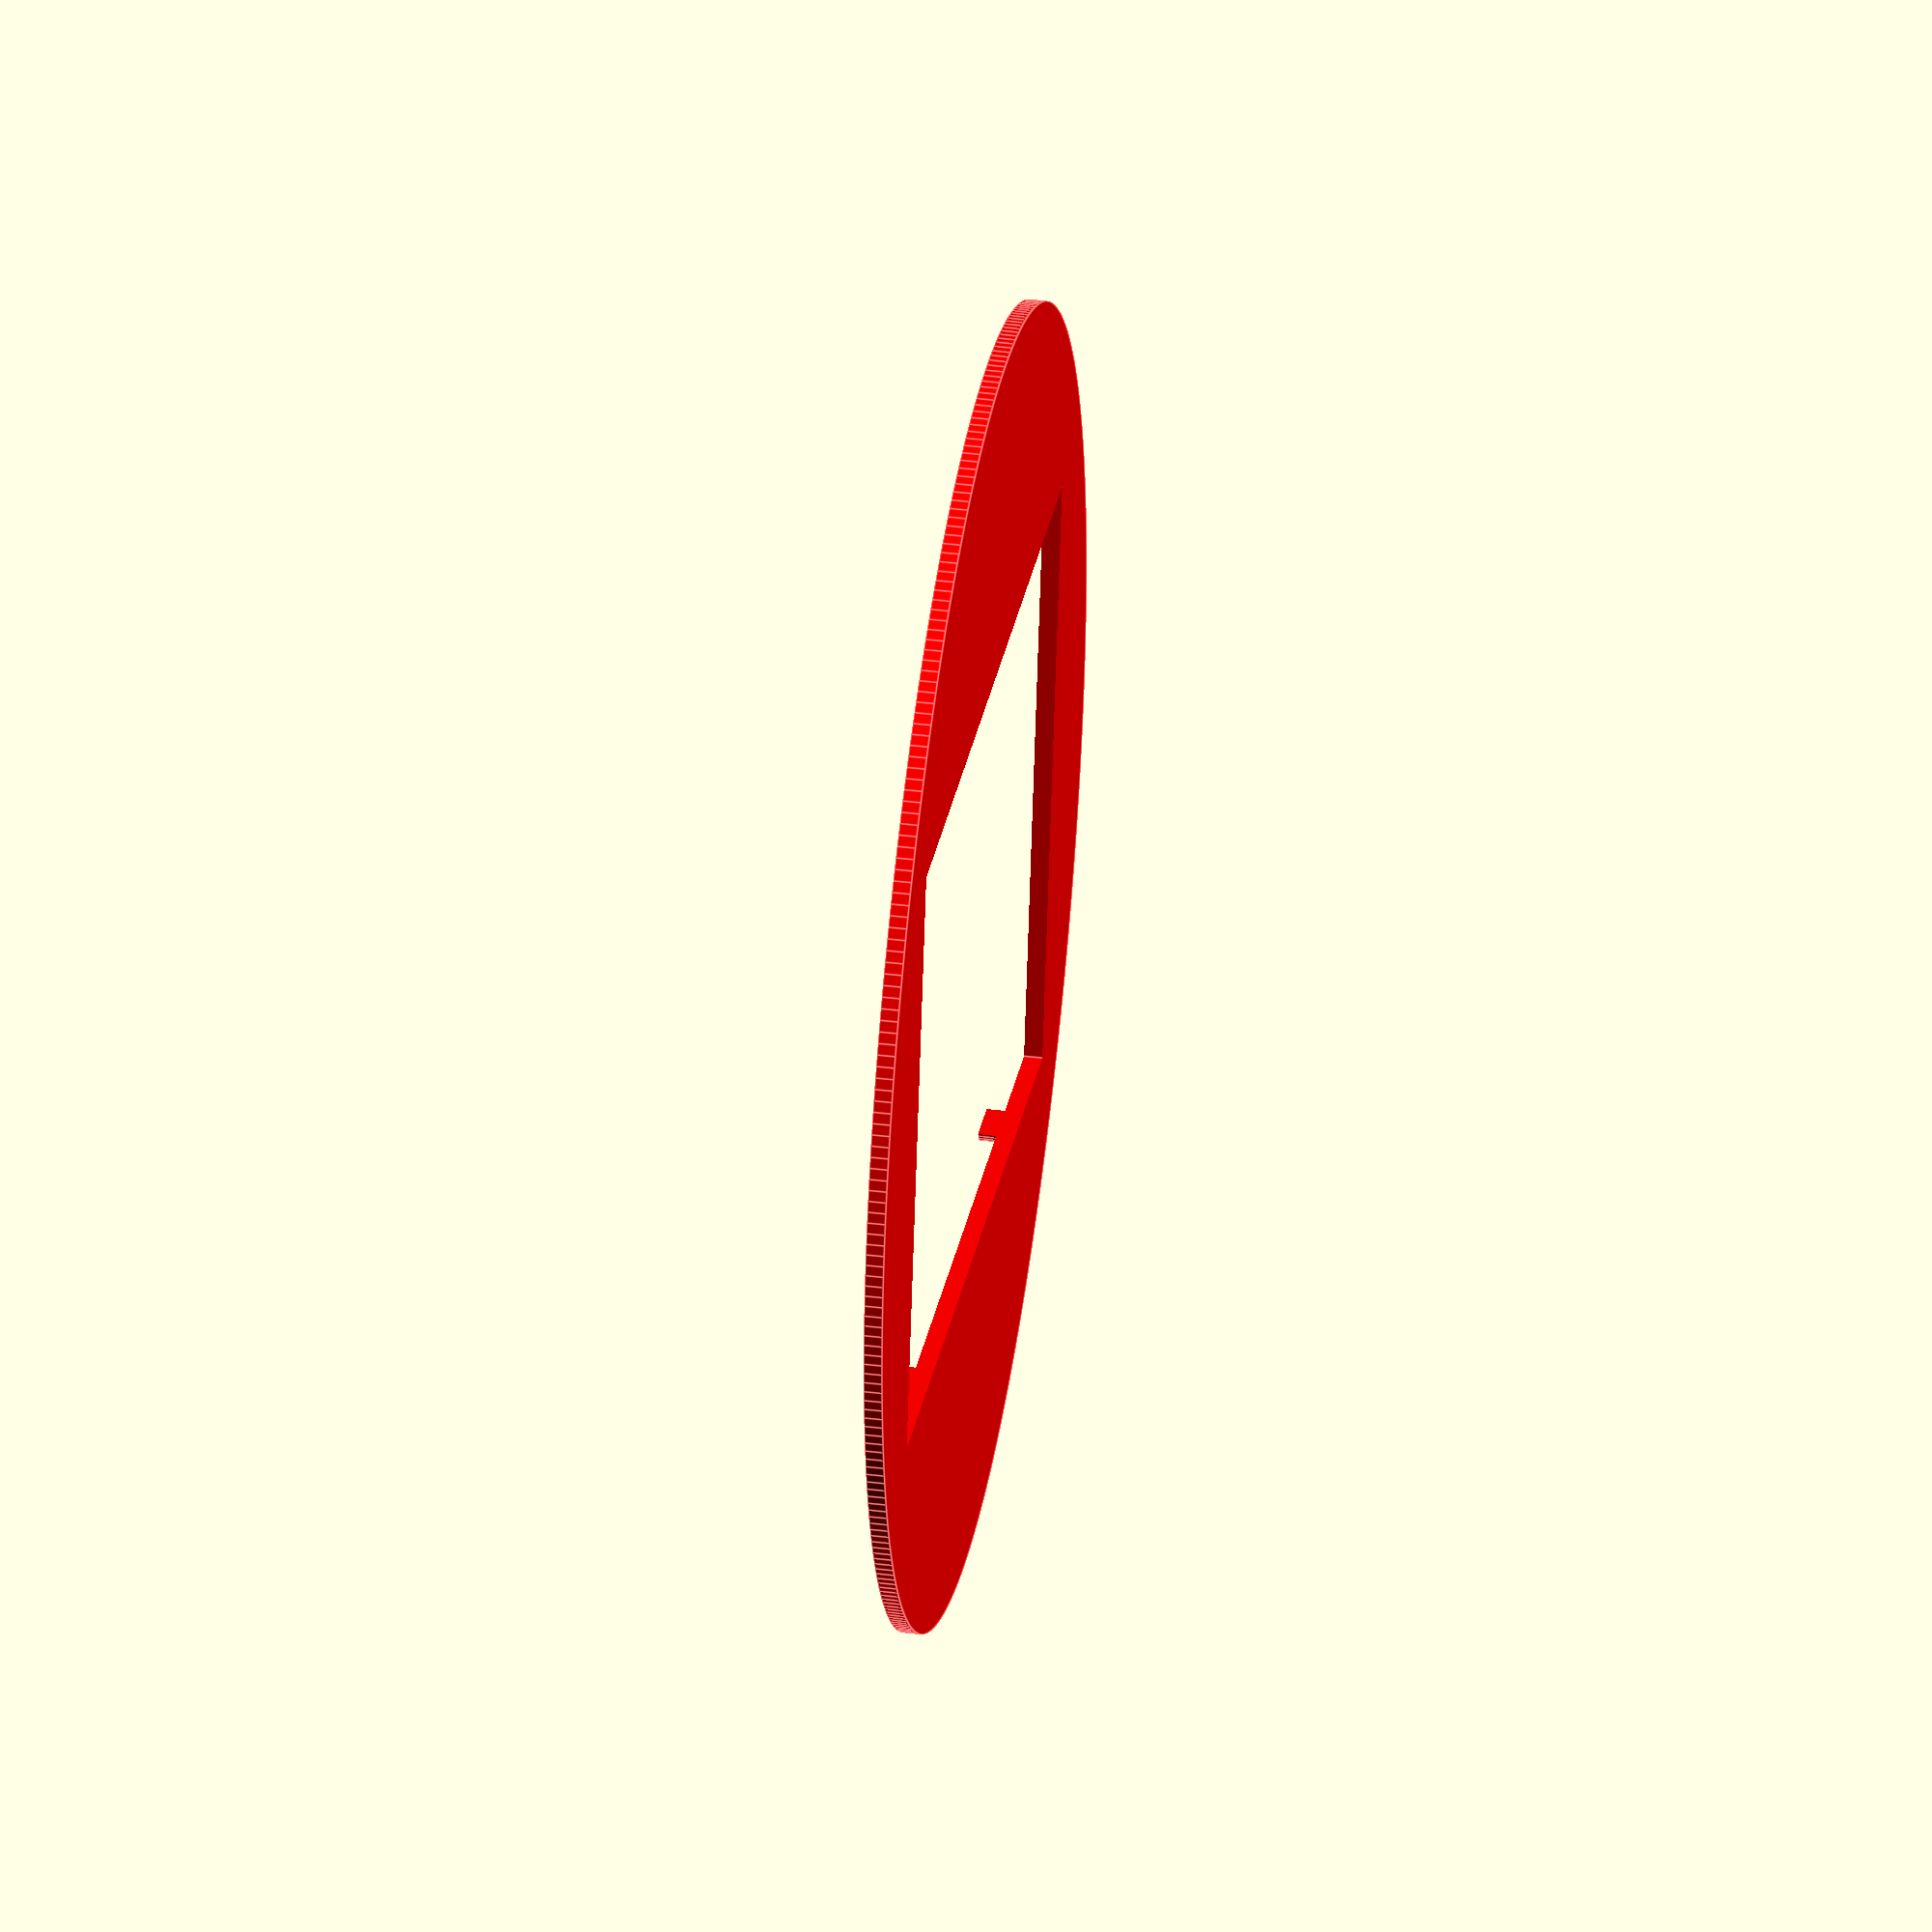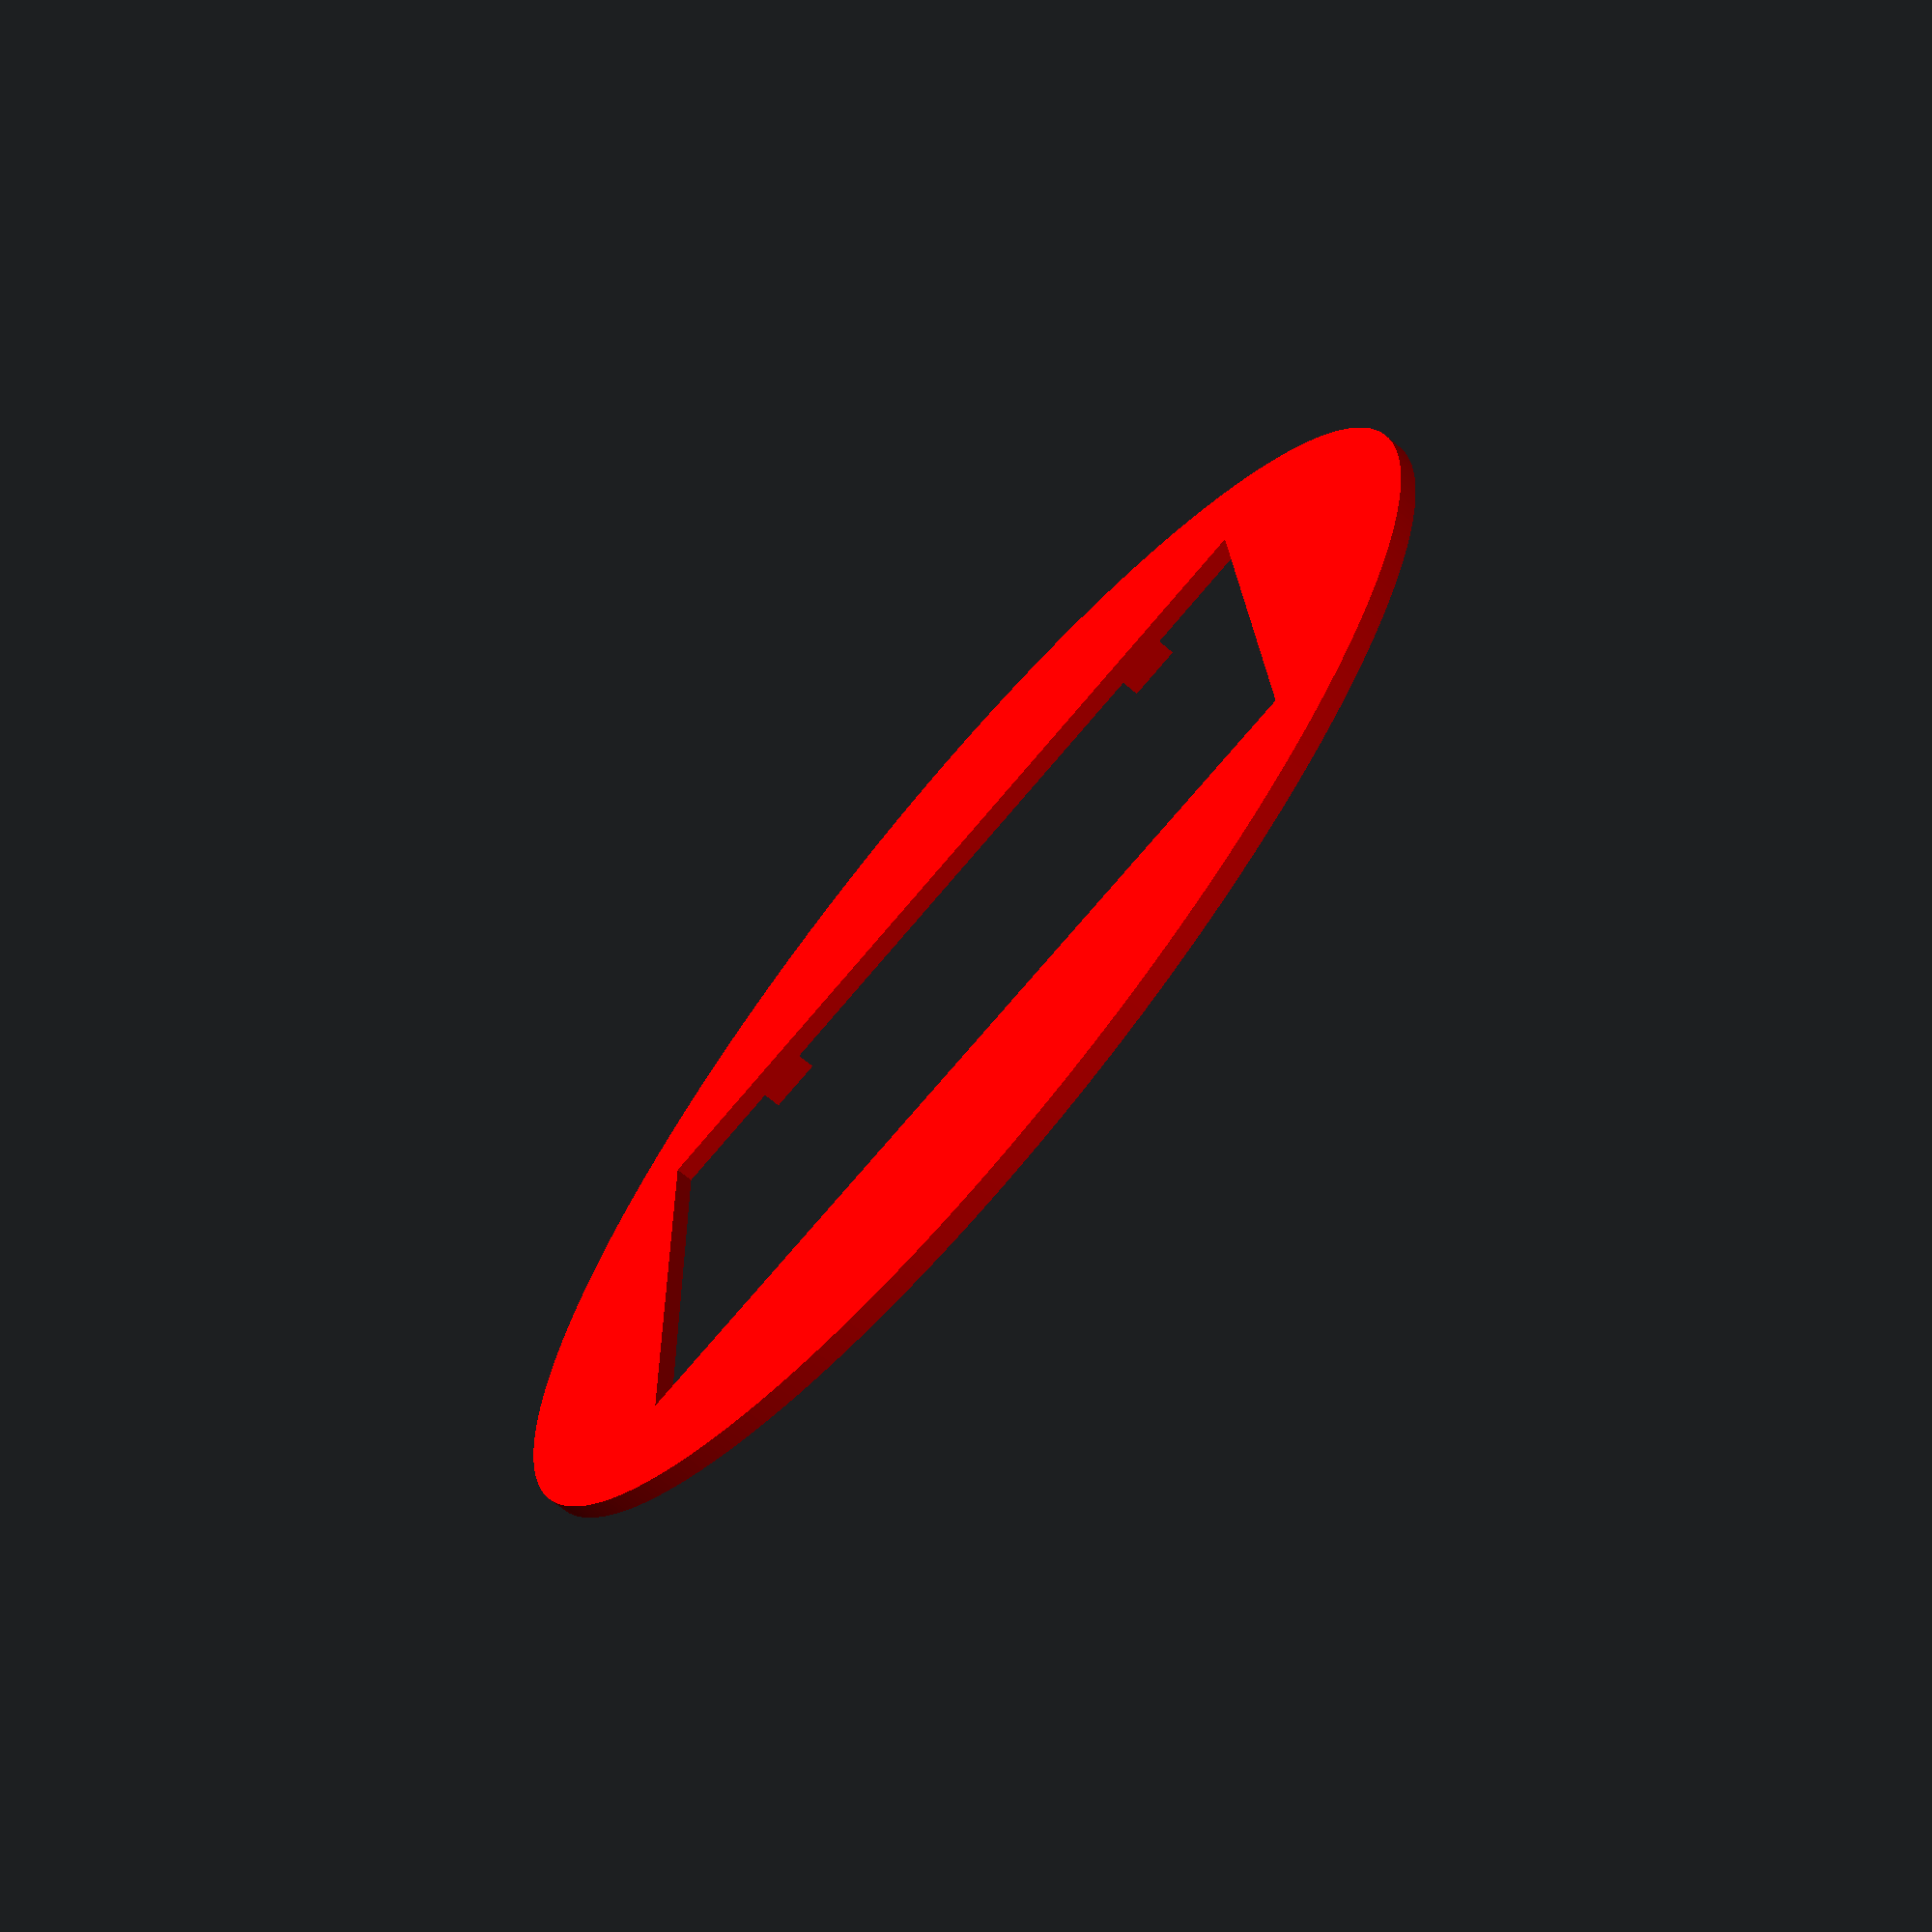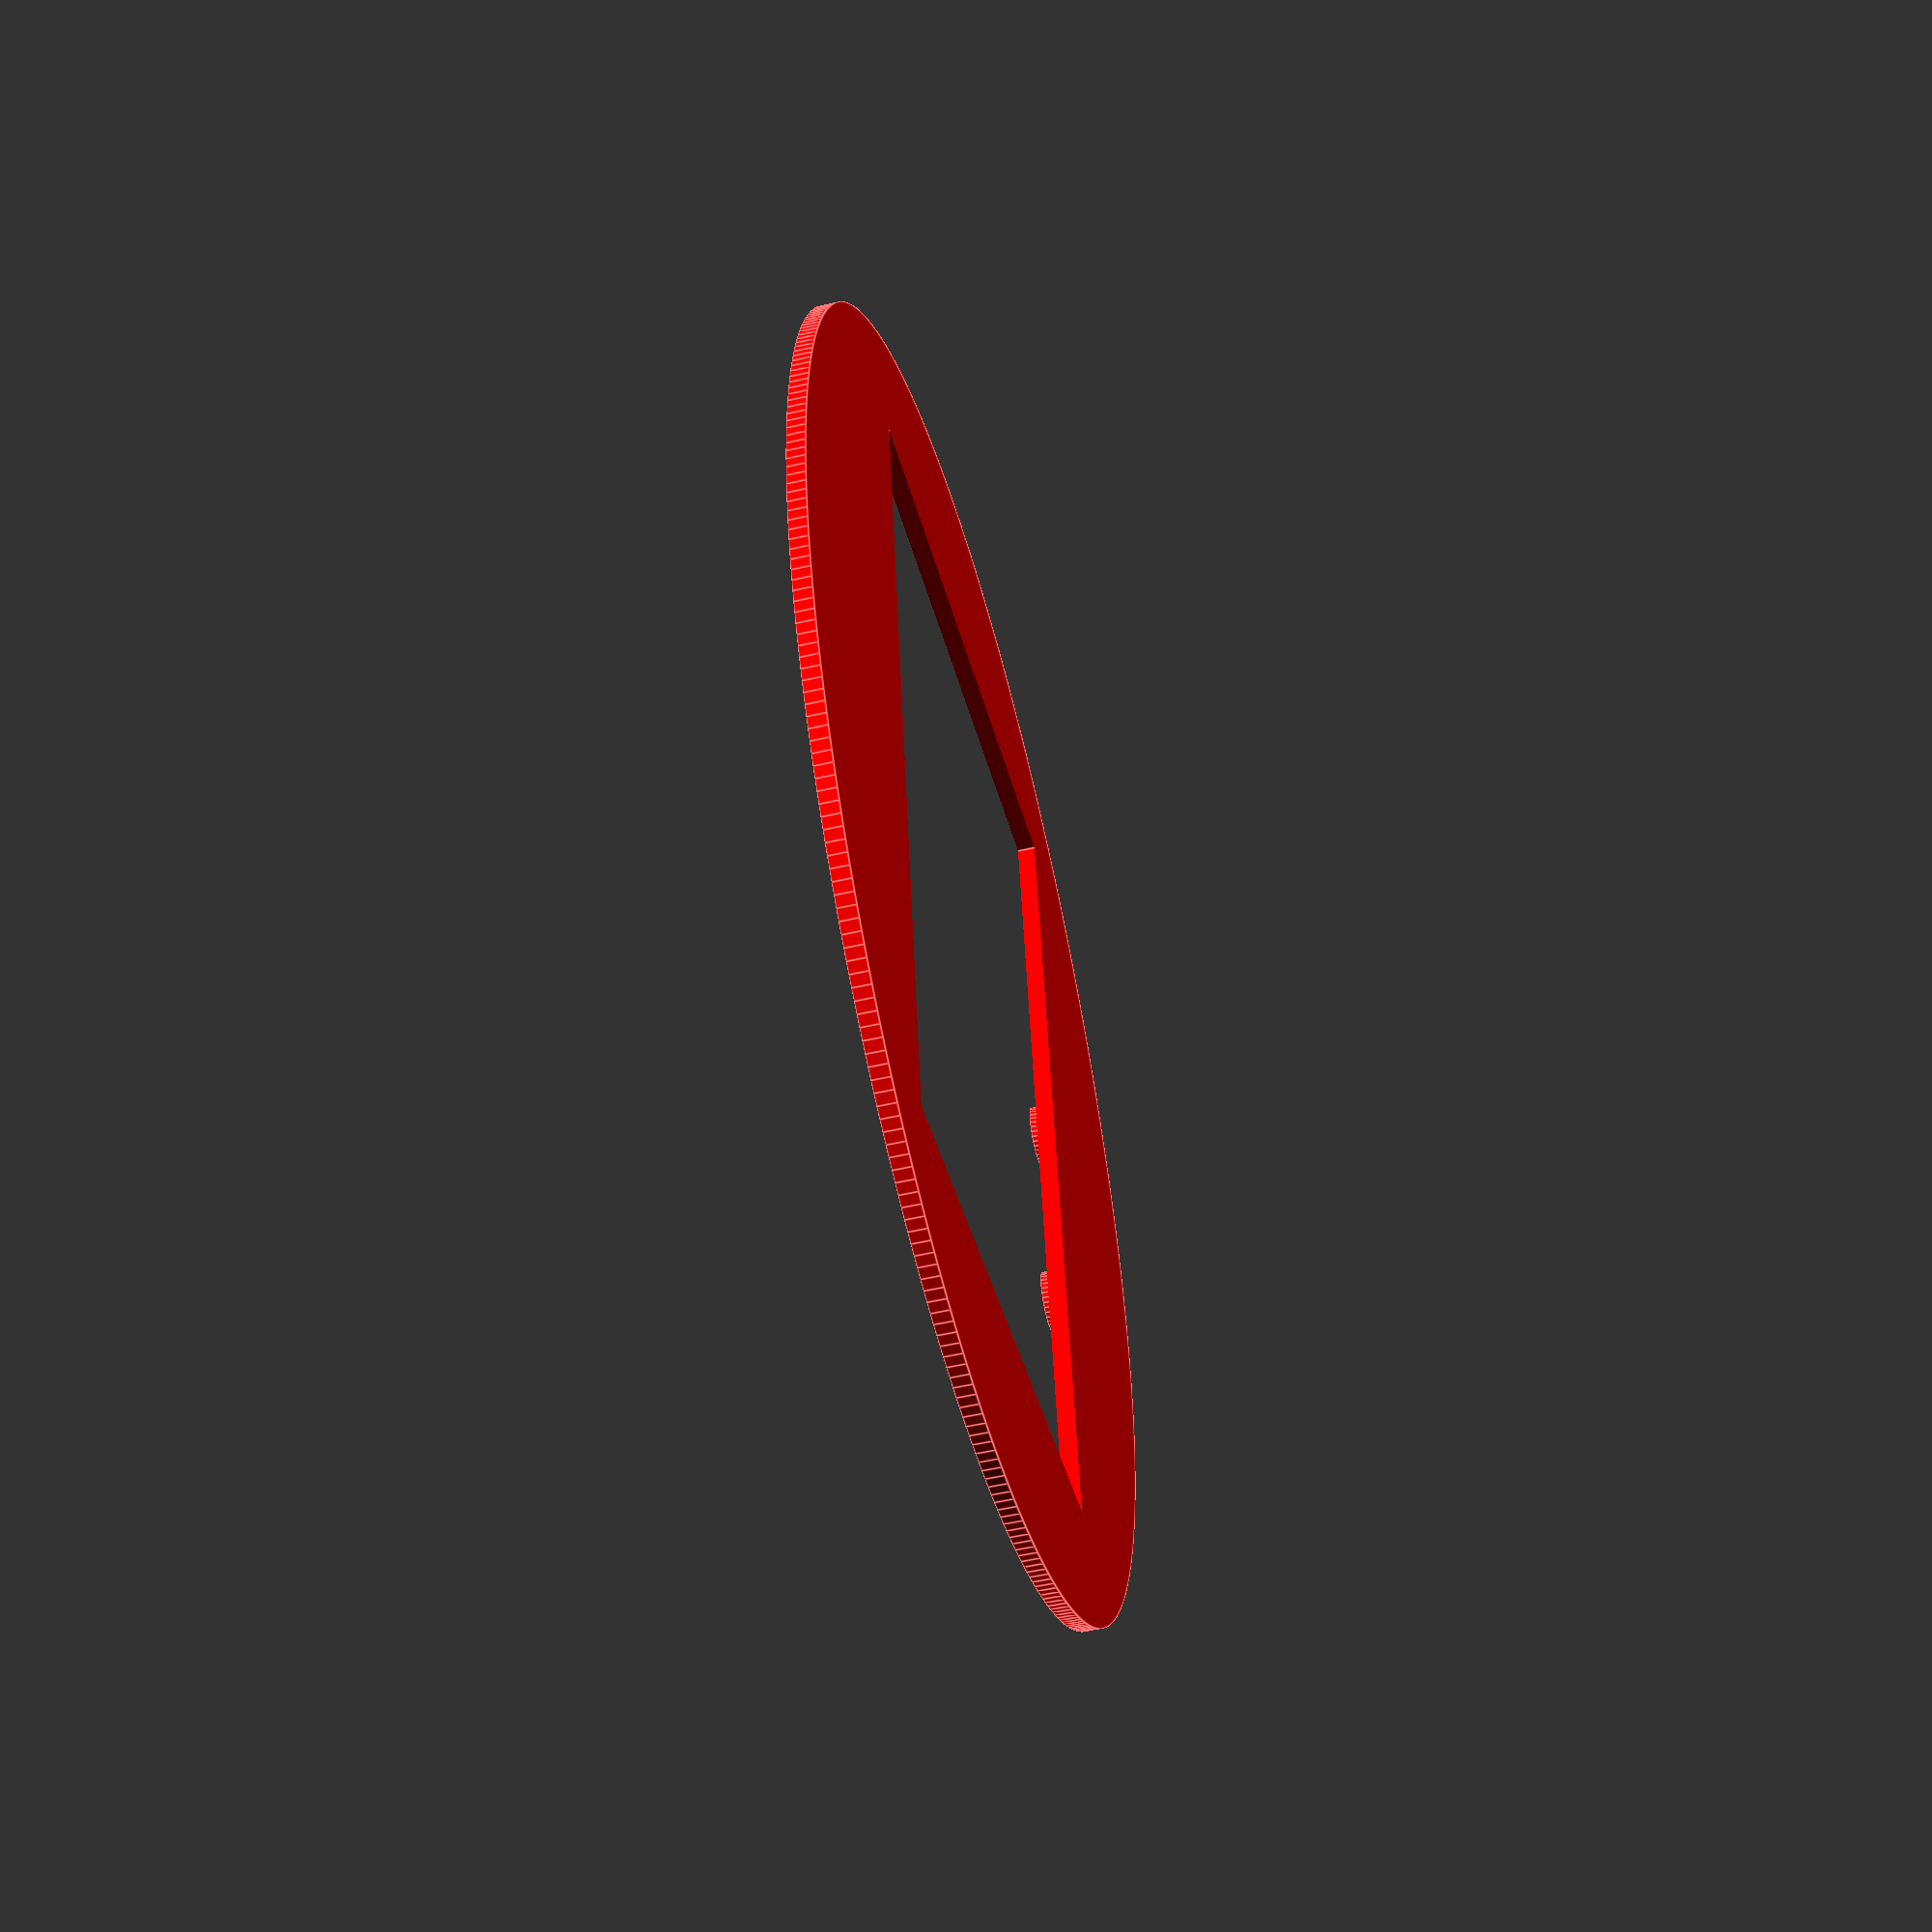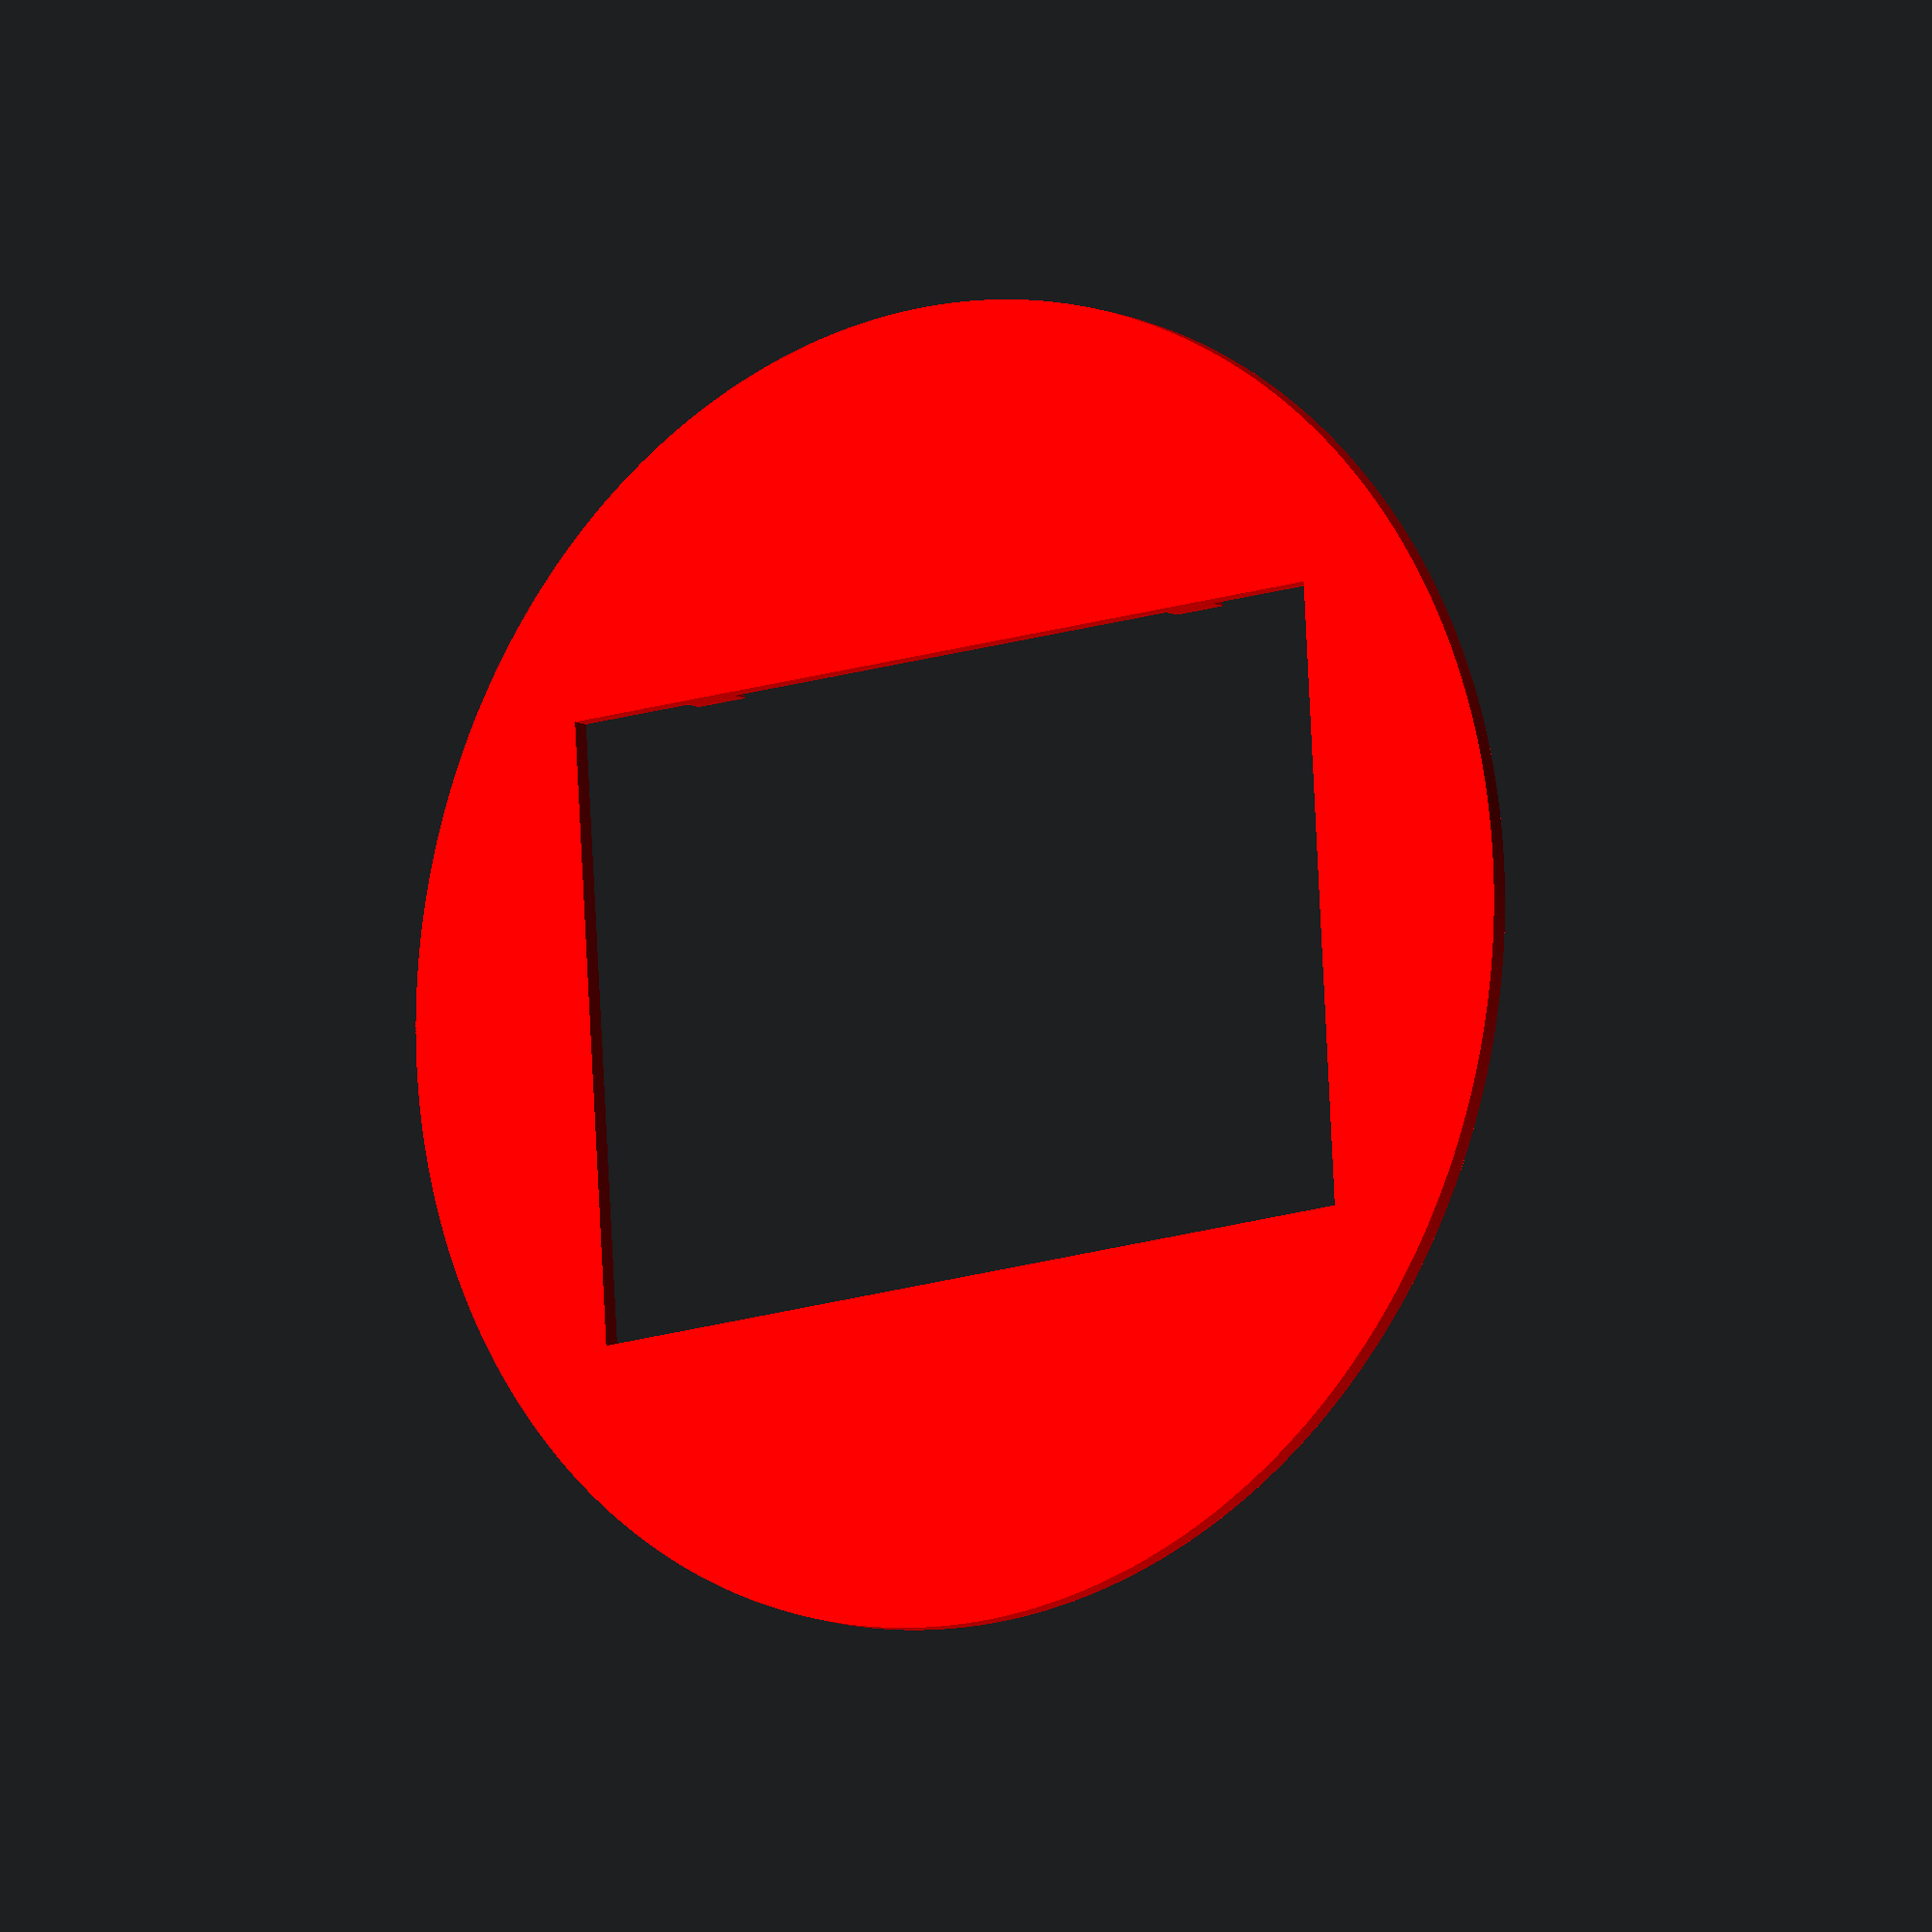
<openscad>
magnetdistance_to_sides=56; //USE THIS TO MAXIMISE MOVEMENT POSSIBLE + s_holder_r_in & s_holder_M6_r
magnetdistance_from_base_r=21; //distance in x from base_r to magnets   
M6_r=3.3; //+0.3 for 3d-printing

M6magnet_cutout_dia=6;//can put magnets lower, now commented out
M6magnet_cutout_height=7;//can put magnets lower, now commented out

s_holder_r_top=28;  //s_holder_r_in; //only needed to differ from s_holder_r_in if uscope slide is to small... 
s_holder_r_top_height=3;//holding structure smaller than air-gap between objective and sample

s_holder_height=14;
s_holder_r_out=58;
// MAX MOVEMENT ADJUSTMENT: s_holder_r_in & s_holder_M6_r & magnetdistance_to_sides
// s_holder_r_in=35.5 in original size
s_holder_r_in=5.5;//ADJUST THIS TO MAXIMISE MOVEMENT "when the objective crushes into platform" 
//to find best place for screws and the dimensions of the place iterate manually until both ECHO messages (or green and yellow inner circles match and are at max
s_holder_M6_r=28.5; //ADJUST THIS TO MAXIMISE MOVEMENT "where the hex-screws are" 

/*
//make cylindical platform
difference (){
cylinder(r = s_holder_r_out, h = s_holder_height, $fa=1, $fs=0.5);
cylinder(r = s_holder_r_in, h = s_holder_height-s_holder_r_top_height, $fa=1, $fs=0.5);
cylinder(r = s_holder_r_top, h = s_holder_height, $fa=1, $fs=0.5);  

for(turn0 = [0 : 120 : 360])
rotate([0,0,turn0]){
//attachment M6+magnets    
translate ([s_holder_M6_r, -magnetdistance_to_sides/2,0])  
cylinder(r = M6_r, h = s_holder_height, $fa=1, $fs=0.5);
translate ([s_holder_M6_r, magnetdistance_to_sides/2,0])  
cylinder(r = M6_r, h = s_holder_height, $fa=1, $fs=0.5);
}
}

*/

//tolerance due to fff printing method
tolerance = 0.2;
slide_tolerance = 0.1;

//to avoid the need for supports during printing:
slide_holder_overhang = 5;

//size of an typical slide
// slide 2 is unused 
single_slide_lenght_1 = 85+tolerance;
single_slide_lenght_2 = 75+tolerance;
single_slide_width_1 = 29.7+tolerance;
single_slide_width_2 = 25+tolerance;

ring_widening = 5;

//create slide holding platform
color("red"){
translate ([0,0,20]){
difference(){

union(){



for(turn0 = [0 : 120 : 360])
rotate([0,0,turn0]){
//attachment poles    
translate ([s_holder_M6_r, -magnetdistance_to_sides/2,0])
cylinder(r = M6_r-tolerance, h = s_holder_height/8, $fa=1, $fs=0.5);
translate ([s_holder_M6_r, magnetdistance_to_sides/2,0])  
cylinder(r = M6_r-tolerance, h = s_holder_height/8, $fa=1, $fs=0.5);
}
translate ([0,0,s_holder_height/8])

//platform
difference(){
cylinder(r = s_holder_r_out+ring_widening, h = s_holder_height/8, $fa=1, $fs=0.5);
cylinder(r = s_holder_r_in, h = s_holder_height-s_holder_r_top_height, $fa=1, $fs=0.5);
cylinder(r = s_holder_r_top, h = s_holder_height, $fa=1, $fs=0.5);




}
}//end of union

// single slide frame
/*
rotate([0,0,15]){
cube(size = [single_slide_lenght_1,single_slide_width_1,s_holder_height], center = true);
}
rotate([0,0,-15]){
cube(size = [single_slide_lenght_2,single_slide_width_2,s_holder_height], center = true);
}
*/
// double slide frame
cube(size = [single_slide_width_1*2+slide_tolerance,single_slide_lenght_1+slide_tolerance,s_holder_height], center = true);
}
}
}
</openscad>
<views>
elev=142.3 azim=281.7 roll=261.2 proj=o view=edges
elev=70.1 azim=268.0 roll=50.1 proj=p view=wireframe
elev=52.1 azim=170.1 roll=284.2 proj=p view=edges
elev=9.2 azim=266.5 roll=36.4 proj=o view=wireframe
</views>
